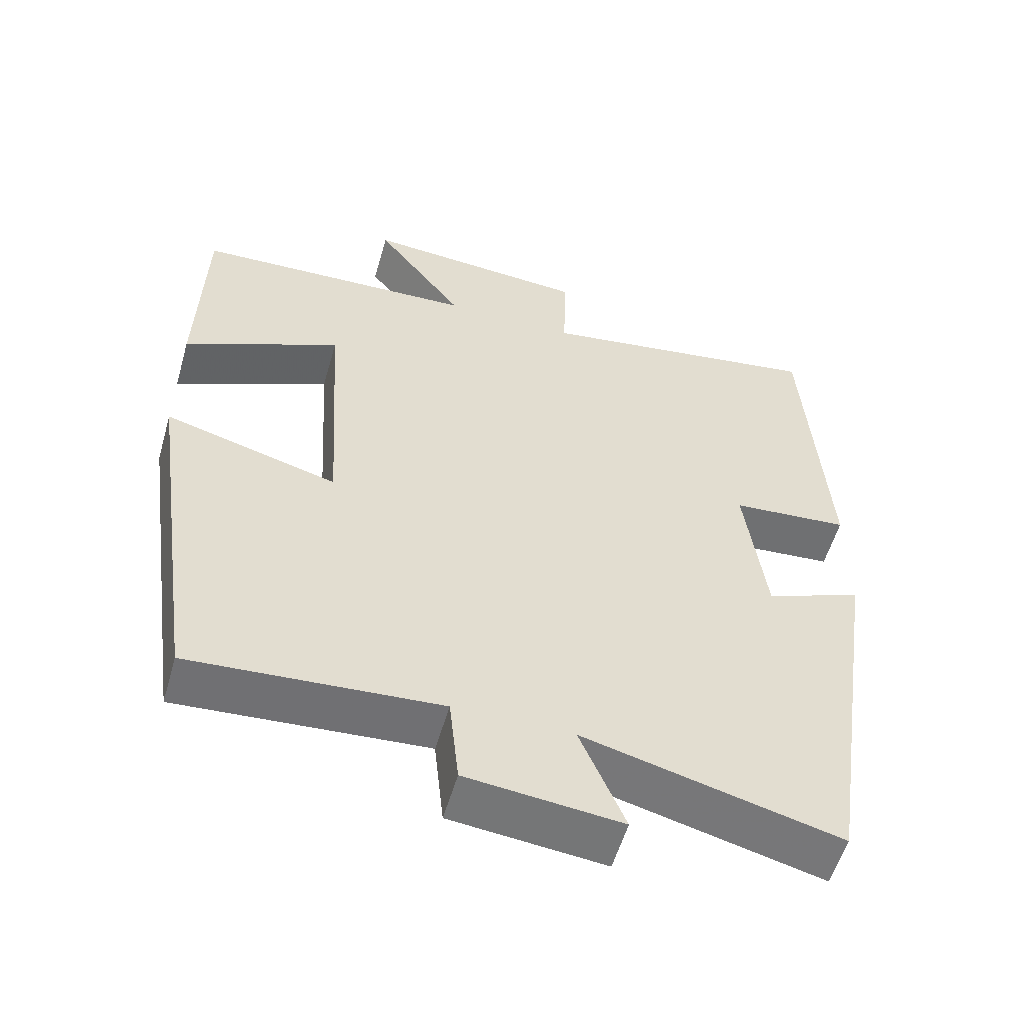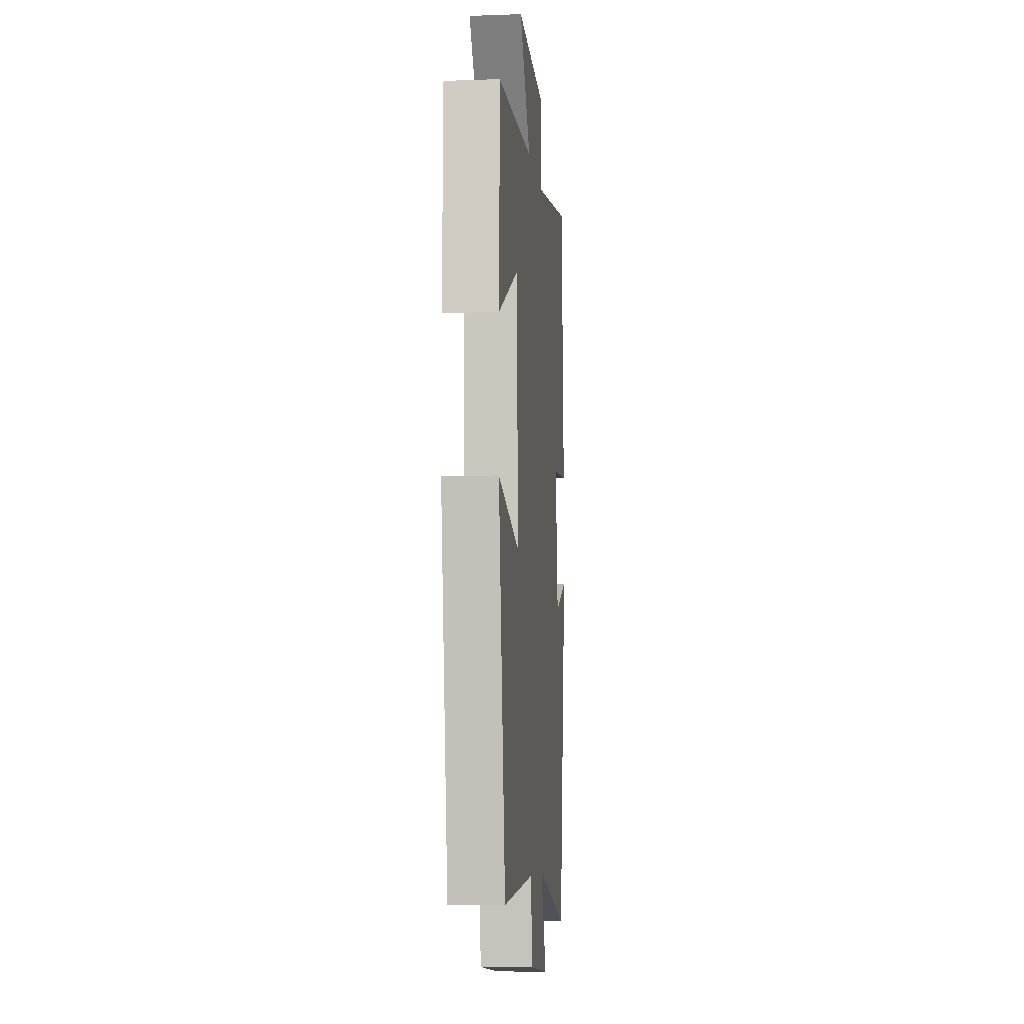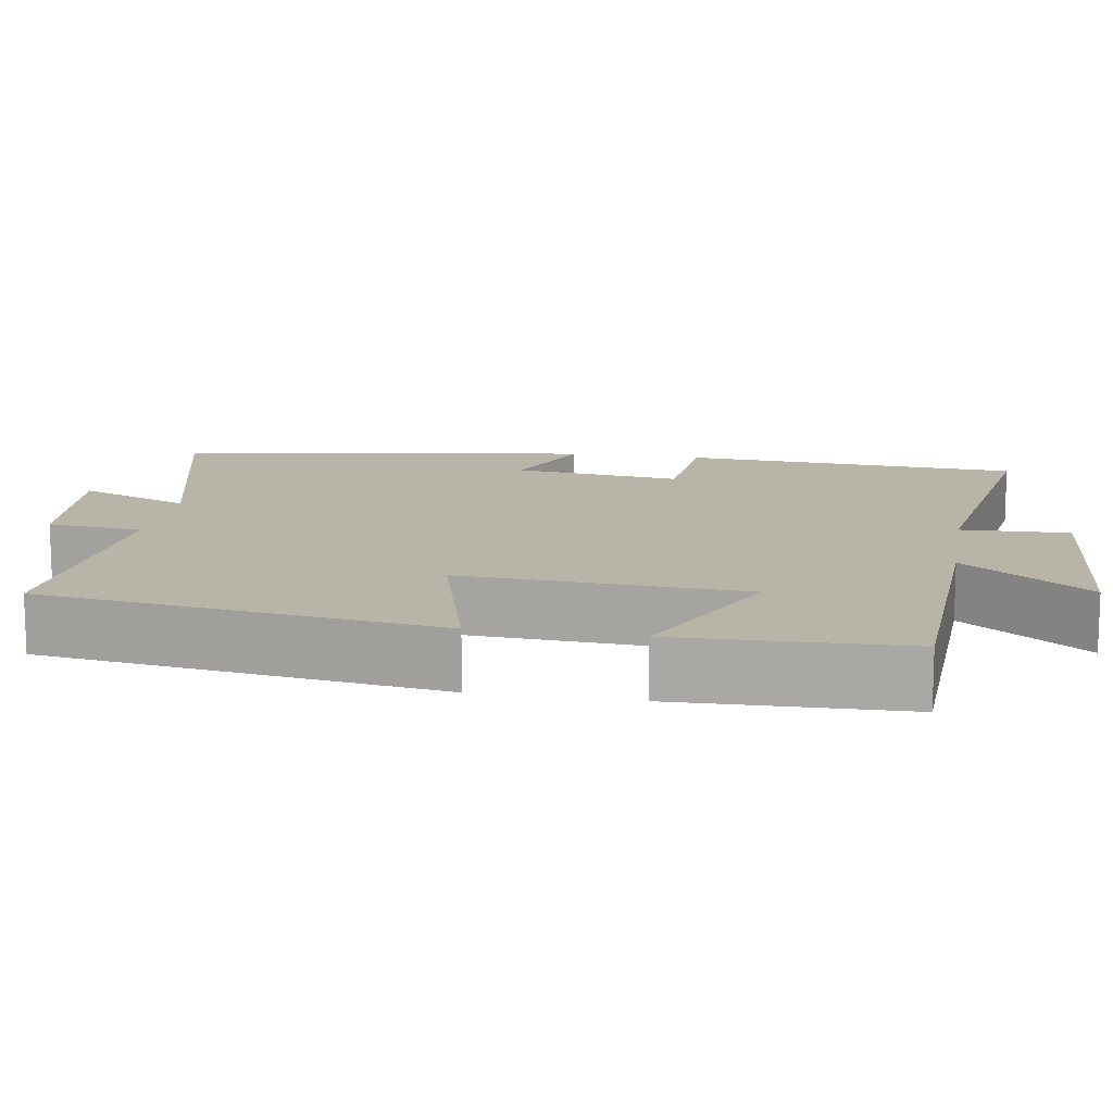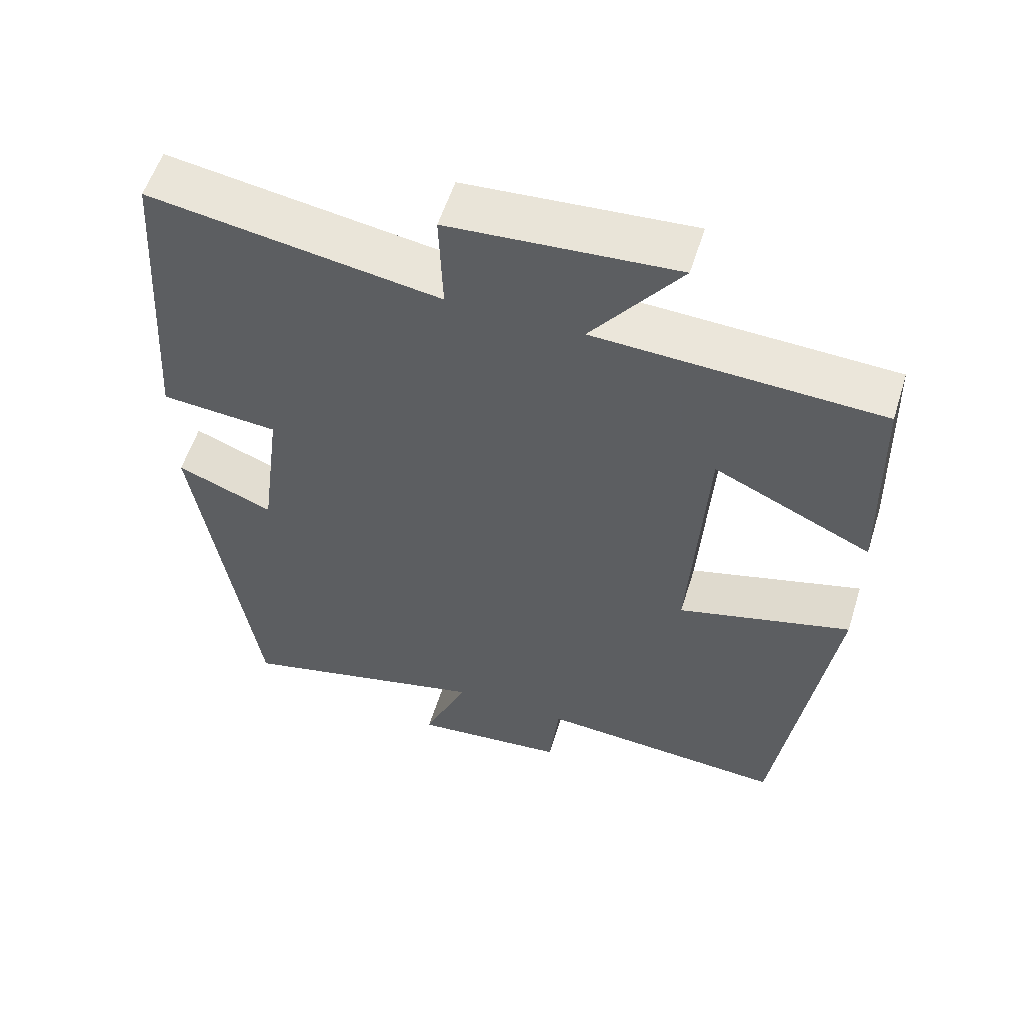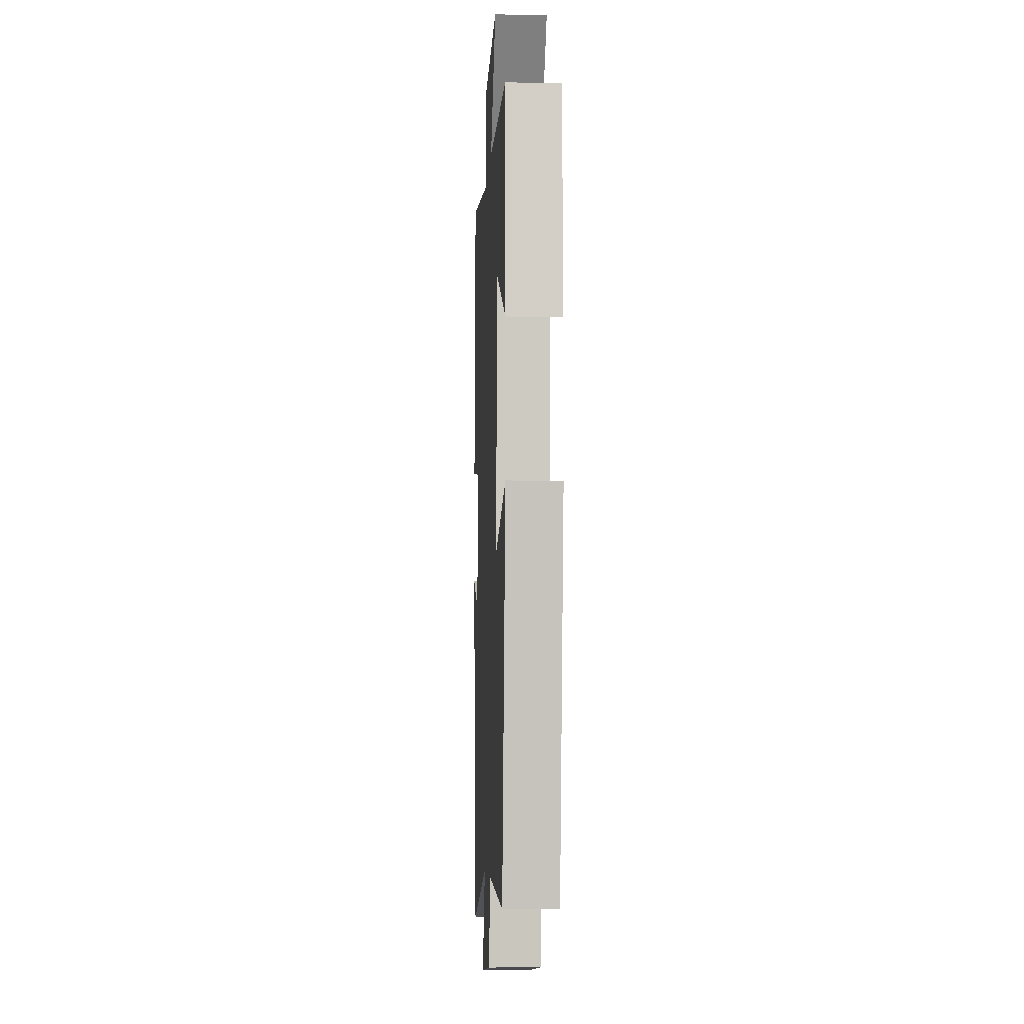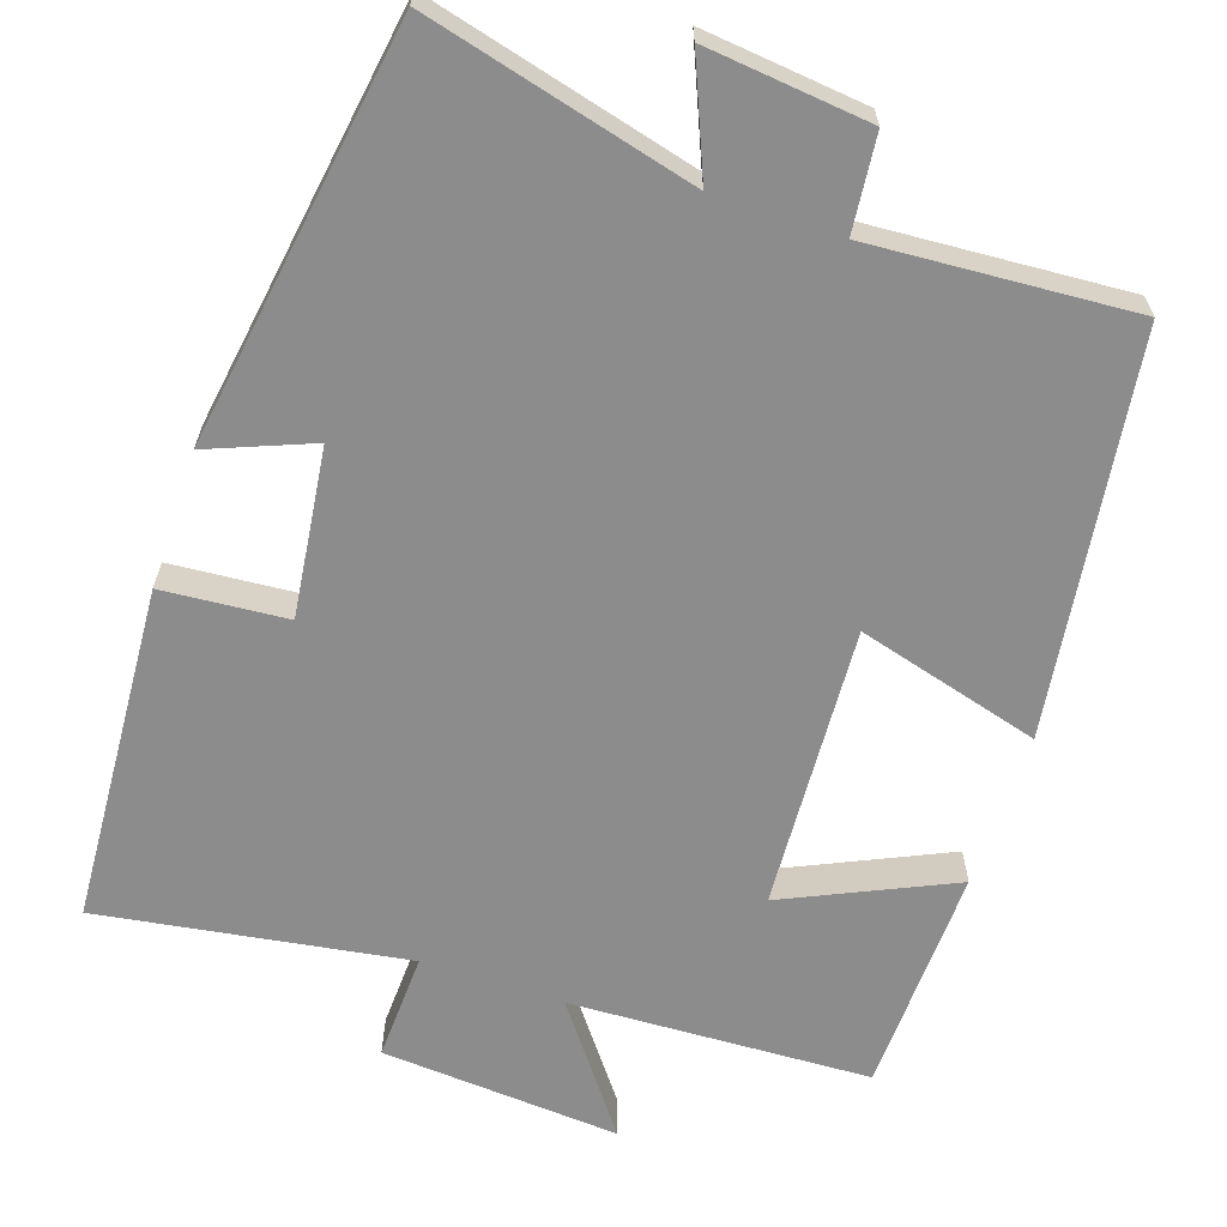
<metadata>
{"format":"obj","ext":"obj","renderer":"f3d","projection":"perspective","resolution":1024,"background":"white","views":[{"elev":-55.8,"azim":-16.0,"up":"+Z"},{"elev":-7.2,"azim":-84.2,"up":"+Z"},{"elev":13.0,"azim":-80.6,"up":"+Y"},{"elev":56.5,"azim":-162.6,"up":"+Z"},{"elev":-6.5,"azim":-93.1,"up":"+Z"},{"elev":-64.2,"azim":161.3,"up":"+Y"}]}
</metadata>
<code>
v -0.492 0.07 0.483
v -0.105 0.07 0.5
v -0.226 0.07 0.661
v 0.082 0.07 0.639
v 0.077 0.07 0.5
v 0.471 0.07 0.562
v 0.5 0.07 0.127
v 0.34 0.07 0.114
v 0.368 0.07 -0.102
v 0.5 0.07 -0.049
v 0.419 0.07 -0.588
v 0.073 0.07 -0.5
v 0.134 0.07 -0.645
v -0.076 0.07 -0.623
v -0.089 0.07 -0.5
v -0.427 0.07 -0.523
v -0.5 0.07 -0.011
v -0.264 0.07 -0.076
v -0.286 0.07 0.288
v -0.5 0.07 0.189
v -0.492 0 0.483
v -0.105 0 0.5
v -0.226 0 0.661
v 0.082 0 0.639
v 0.077 0 0.5
v 0.471 0 0.562
v 0.5 0 0.127
v 0.34 0 0.114
v 0.368 0 -0.102
v 0.5 0 -0.049
v 0.419 0 -0.588
v 0.073 0 -0.5
v 0.134 0 -0.645
v -0.076 0 -0.623
v -0.089 0 -0.5
v -0.427 0 -0.523
v -0.5 0 -0.011
v -0.264 0 -0.076
v -0.286 0 0.288
v -0.5 0 0.189
f 19 20 1 2
f 18 19 2
f 15 16 17 18
f 15 18 2
f 12 13 14 15
f 12 15 2
f 9 10 11 12
f 8 9 12 2
f 5 6 7 8
f 5 8 2 3
f 3 4 5
f 22 21 40 39
f 22 39 38
f 38 37 36 35
f 22 38 35
f 35 34 33 32
f 22 35 32
f 32 31 30 29
f 22 32 29 28
f 28 27 26 25
f 23 22 28 25
f 25 24 23
f 1 21 22 2
f 2 22 23 3
f 3 23 24 4
f 4 24 25 5
f 5 25 26 6
f 6 26 27 7
f 7 27 28 8
f 8 28 29 9
f 9 29 30 10
f 10 30 31 11
f 11 31 32 12
f 12 32 33 13
f 13 33 34 14
f 14 34 35 15
f 15 35 36 16
f 16 36 37 17
f 17 37 38 18
f 18 38 39 19
f 19 39 40 20
f 20 40 21 1

</code>
